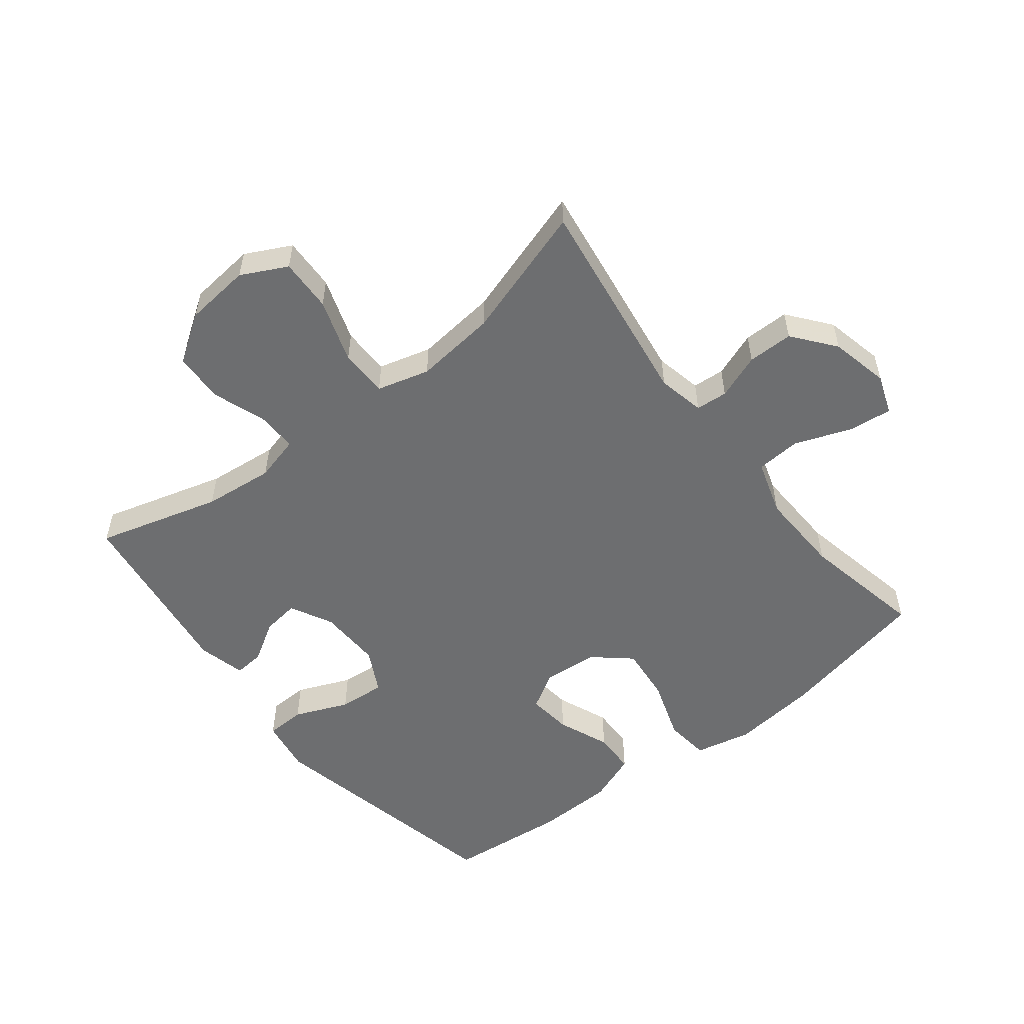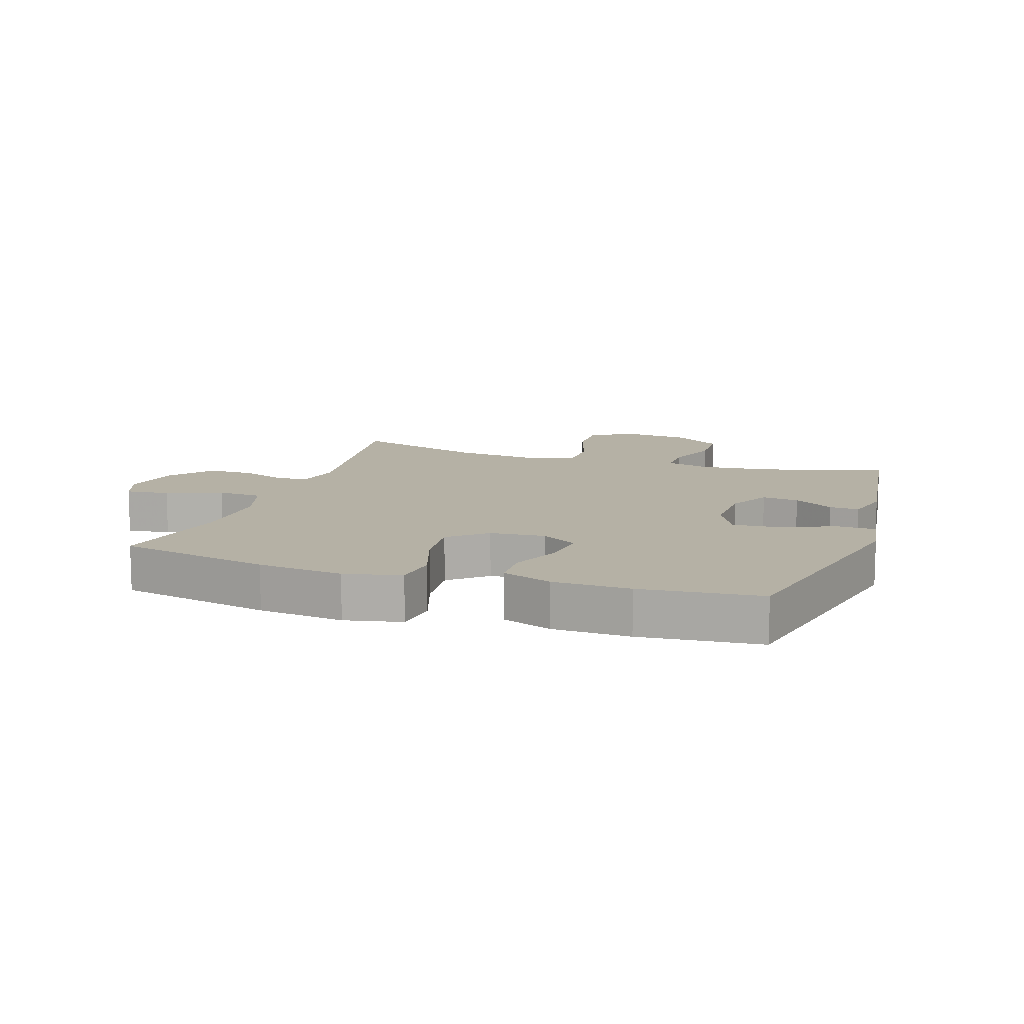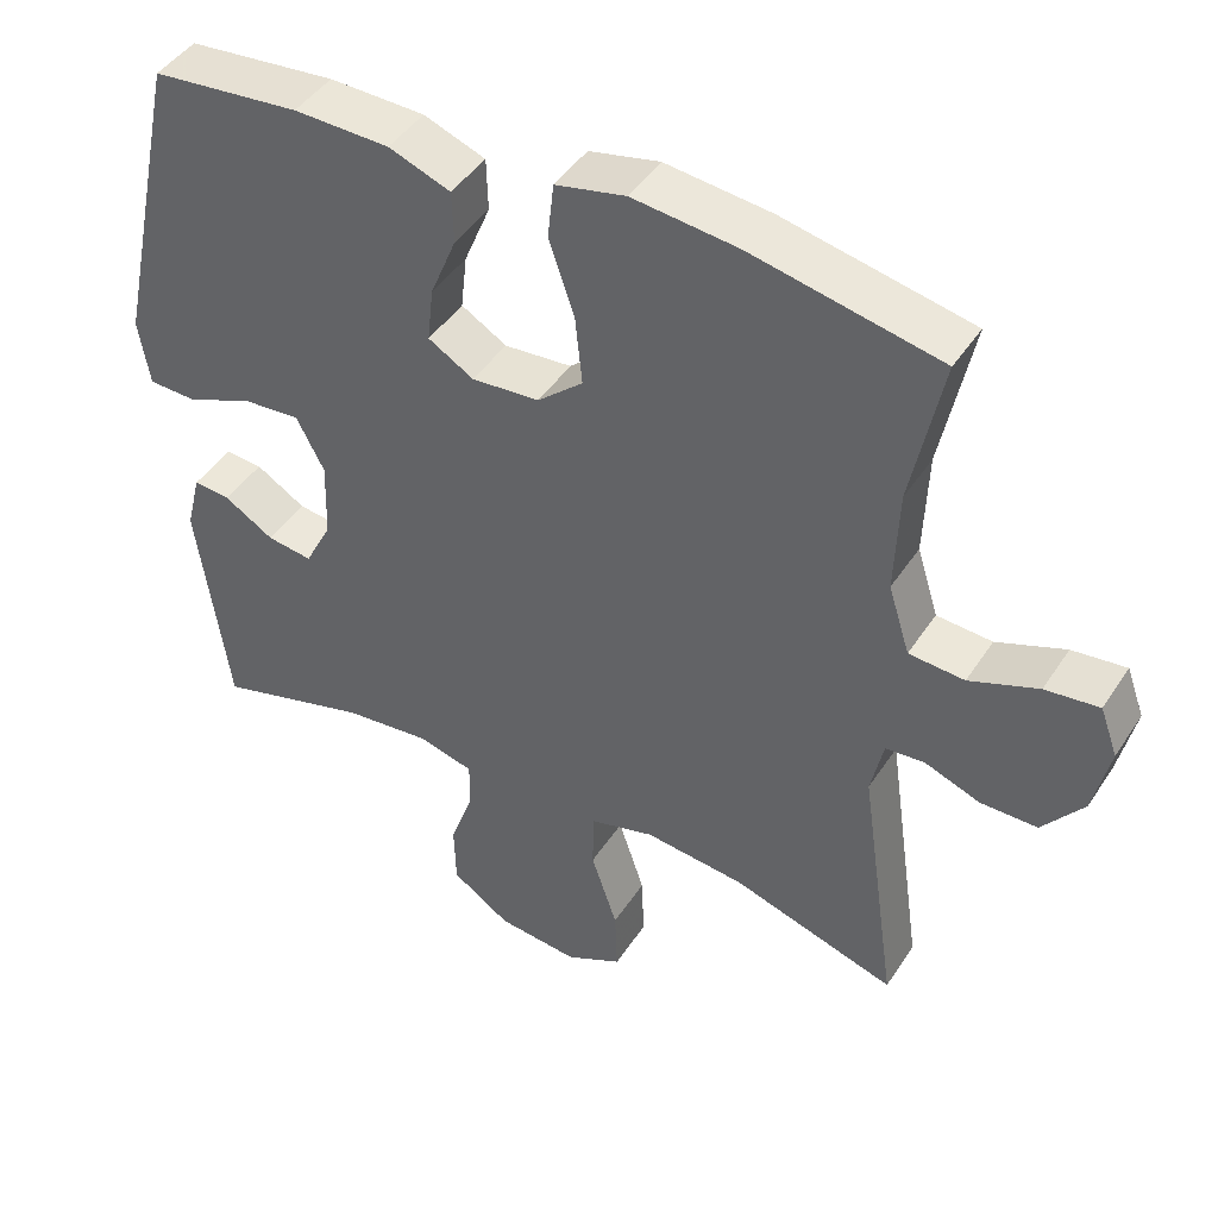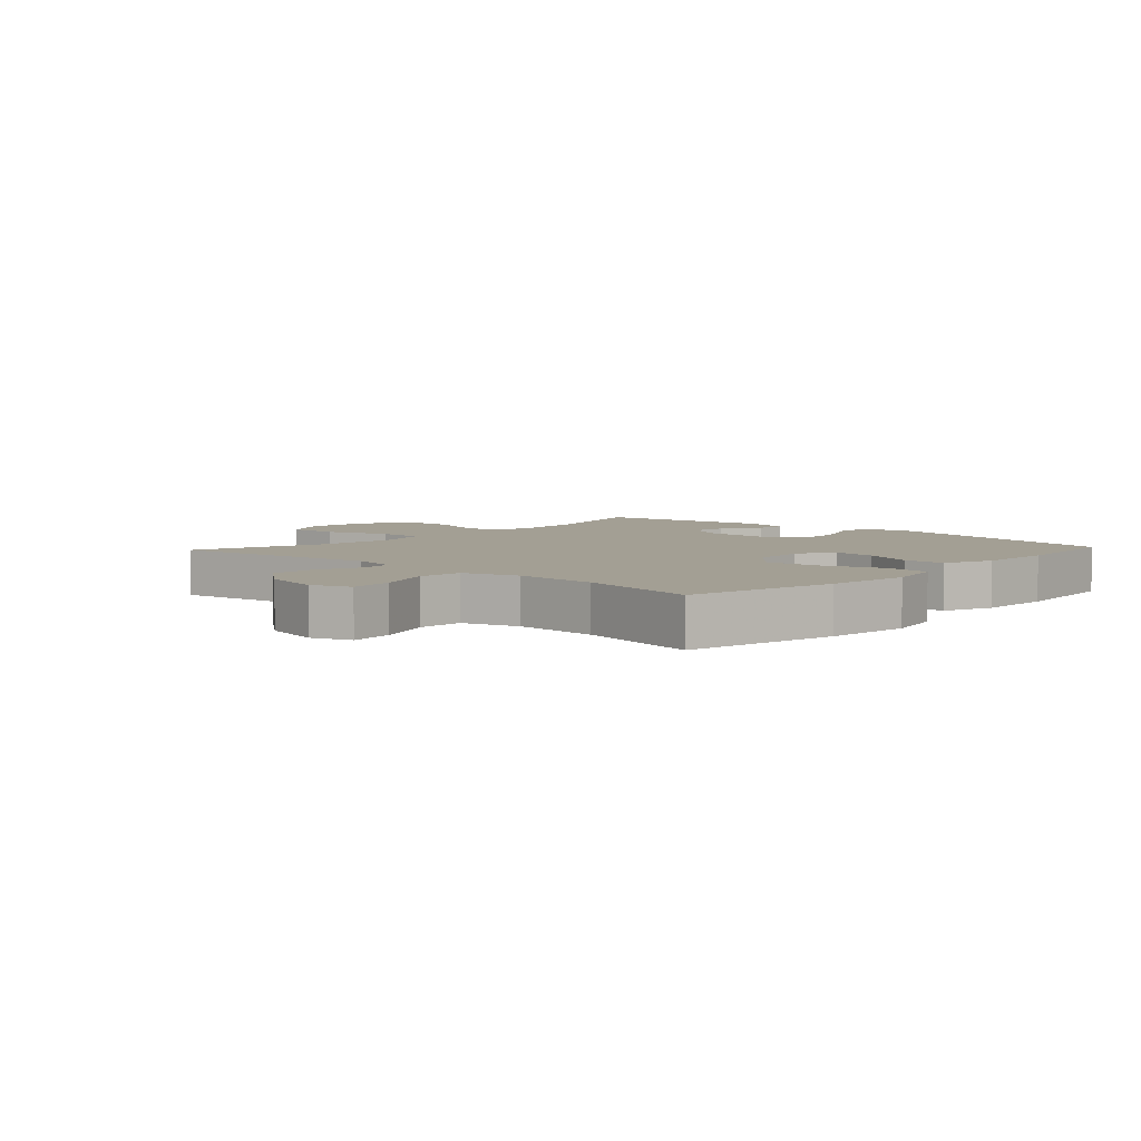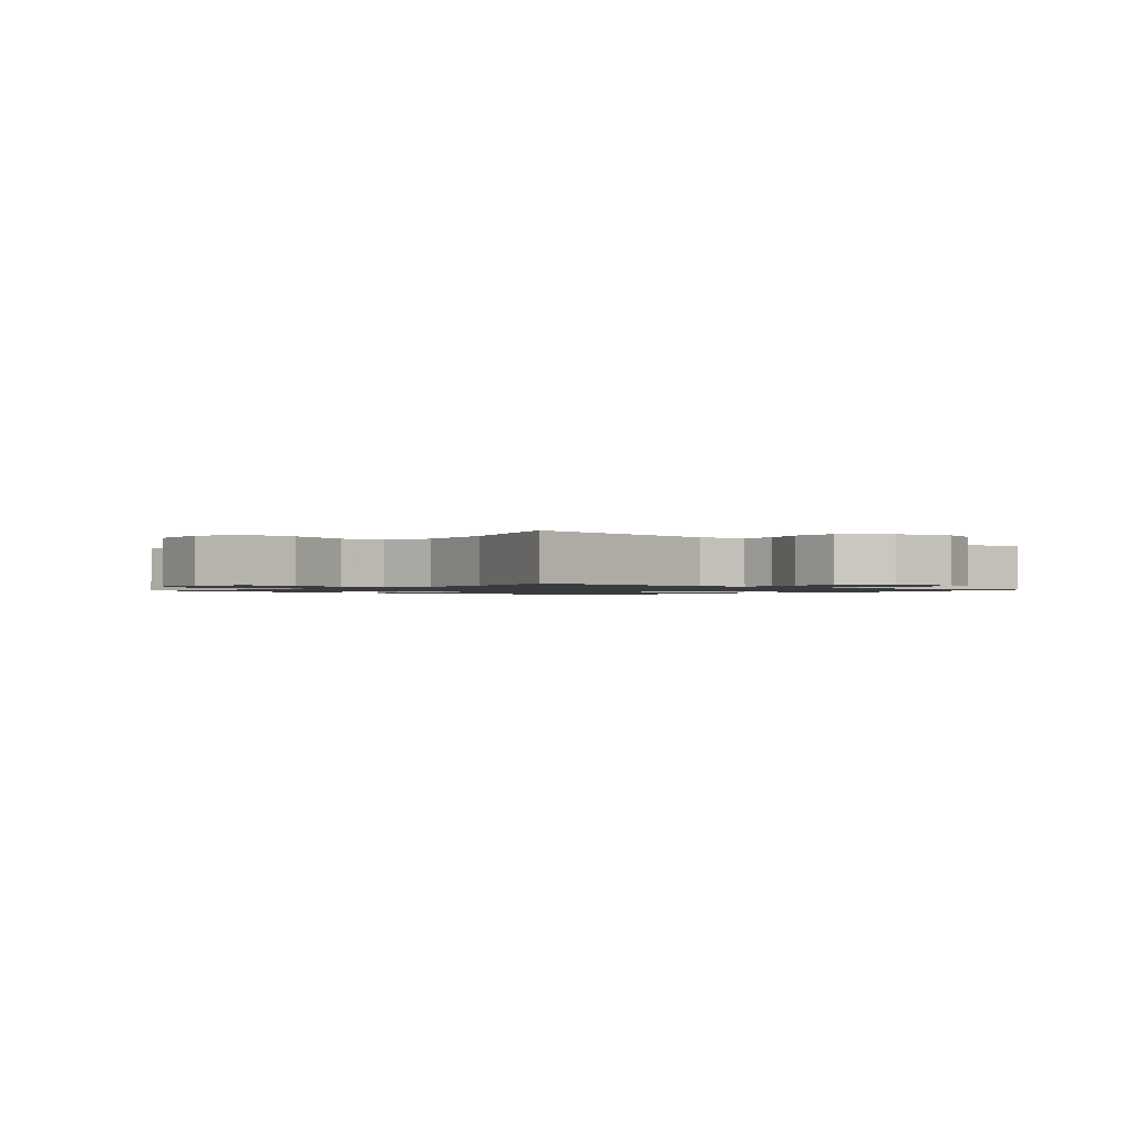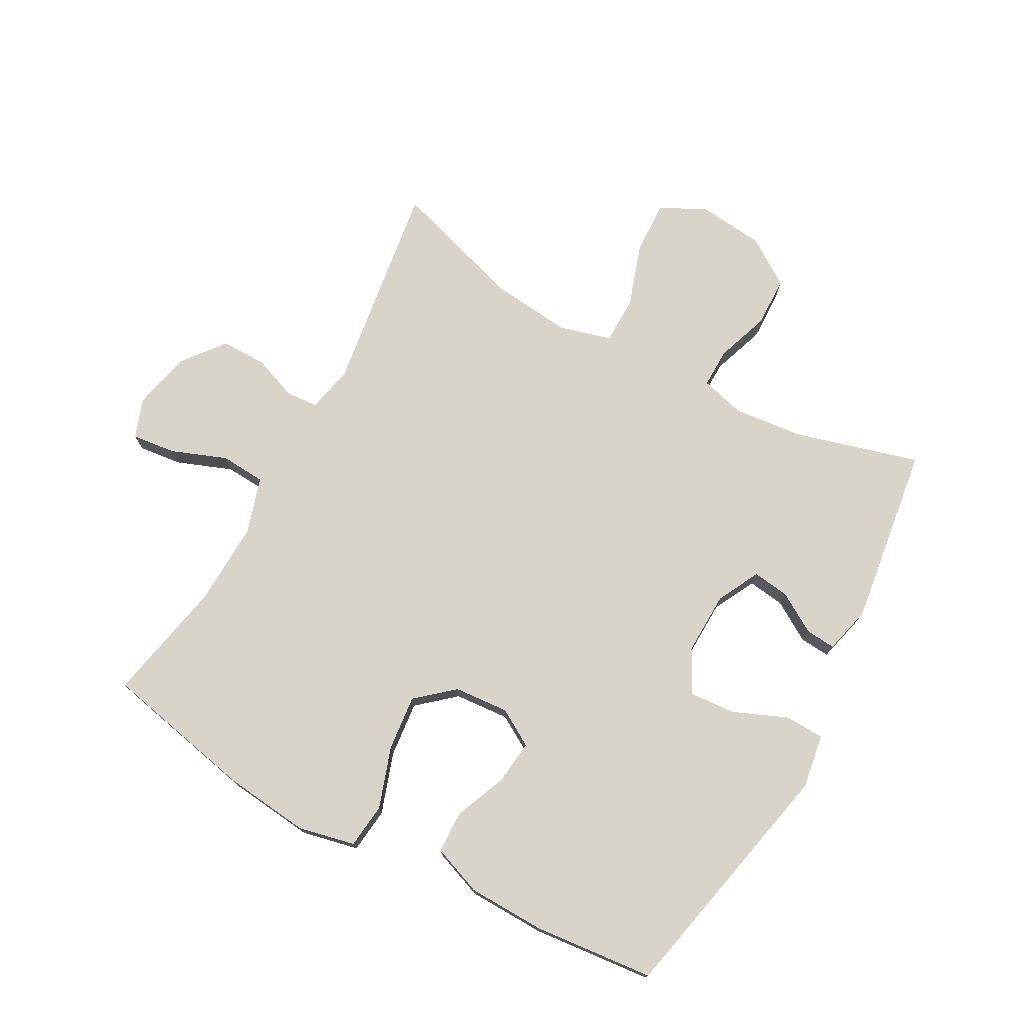
<metadata>
{"format":"obj","ext":"obj","renderer":"f3d","projection":"perspective","resolution":1024,"background":"white","views":[{"elev":-54.2,"azim":-141.9,"up":"+Y"},{"elev":11.8,"azim":18.5,"up":"+Y"},{"elev":44.6,"azim":-149.0,"up":"+Z"},{"elev":5.3,"azim":-47.3,"up":"+Y"},{"elev":-1.3,"azim":-130.6,"up":"+Y"},{"elev":75.0,"azim":28.7,"up":"+Y"}]}
</metadata>
<code>
v 0.5 0.07 -0.5
v 0.302 0.07 -0.444
v 0.189 0.07 -0.432
v 0.117 0.07 -0.451
v 0.118 0.07 -0.514
v 0.148 0.07 -0.6
v 0.146 0.07 -0.681
v 0.07 0.07 -0.732
v -0.036 0.07 -0.743
v -0.109 0.07 -0.706
v -0.106 0.07 -0.621
v -0.072 0.07 -0.519
v -0.073 0.07 -0.442
v -0.157 0.07 -0.419
v -0.287 0.07 -0.433
v -0.5 0.07 -0.5
v -0.451 0.07 -0.16
v -0.467 0.07 -0.085
v -0.518 0.07 -0.081
v -0.59 0.07 -0.108
v -0.663 0.07 -0.108
v -0.716 0.07 -0.041
v -0.737 0.07 0.053
v -0.714 0.07 0.116
v -0.644 0.07 0.108
v -0.555 0.07 0.074
v -0.483 0.07 0.079
v -0.455 0.07 0.168
v -0.46 0.07 0.303
v -0.5 0.07 0.5
v -0.256 0.07 0.551
v -0.119 0.07 0.566
v -0.028 0.07 0.546
v -0.02 0.07 0.474
v -0.053 0.07 0.376
v -0.062 0.07 0.287
v -0.003 0.07 0.236
v 0.085 0.07 0.229
v 0.144 0.07 0.264
v 0.136 0.07 0.335
v 0.102 0.07 0.418
v 0.104 0.07 0.486
v 0.184 0.07 0.516
v 0.308 0.07 0.519
v 0.5 0.07 0.5
v 0.586 0.07 0.1
v 0.572 0.07 0.013
v 0.509 0.07 0.011
v 0.423 0.07 0.047
v 0.348 0.07 0.053
v 0.312 0.07 -0.016
v 0.315 0.07 -0.117
v 0.35 0.07 -0.185
v 0.409 0.07 -0.177
v 0.473 0.07 -0.138
v 0.521 0.07 -0.134
v 0.54 0.07 -0.21
v 0.5 0 -0.5
v 0.302 0 -0.444
v 0.189 0 -0.432
v 0.117 0 -0.451
v 0.118 0 -0.514
v 0.148 0 -0.6
v 0.146 0 -0.681
v 0.07 0 -0.732
v -0.036 0 -0.743
v -0.109 0 -0.706
v -0.106 0 -0.621
v -0.072 0 -0.519
v -0.073 0 -0.442
v -0.157 0 -0.419
v -0.287 0 -0.433
v -0.5 0 -0.5
v -0.451 0 -0.16
v -0.467 0 -0.085
v -0.518 0 -0.081
v -0.59 0 -0.108
v -0.663 0 -0.108
v -0.716 0 -0.041
v -0.737 0 0.053
v -0.714 0 0.116
v -0.644 0 0.108
v -0.555 0 0.074
v -0.483 0 0.079
v -0.455 0 0.168
v -0.46 0 0.303
v -0.5 0 0.5
v -0.256 0 0.551
v -0.119 0 0.566
v -0.028 0 0.546
v -0.02 0 0.474
v -0.053 0 0.376
v -0.062 0 0.287
v -0.003 0 0.236
v 0.085 0 0.229
v 0.144 0 0.264
v 0.136 0 0.335
v 0.102 0 0.418
v 0.104 0 0.486
v 0.184 0 0.516
v 0.308 0 0.519
v 0.5 0 0.5
v 0.586 0 0.1
v 0.572 0 0.013
v 0.509 0 0.011
v 0.423 0 0.047
v 0.348 0 0.053
v 0.312 0 -0.016
v 0.315 0 -0.117
v 0.35 0 -0.185
v 0.409 0 -0.177
v 0.473 0 -0.138
v 0.521 0 -0.134
v 0.54 0 -0.21
f 57 1 2
f 56 57 2
f 55 56 2
f 54 55 2
f 53 54 2 3
f 52 53 3 4
f 51 52 4
f 47 48 49
f 46 47 49
f 45 46 49
f 44 45 49
f 43 44 49
f 42 43 49
f 41 42 49
f 40 41 49
f 39 40 49 50
f 38 39 50 51
f 33 34 35
f 32 33 35
f 31 32 35
f 30 31 35
f 29 30 35
f 28 29 35 36
f 27 28 36 37
f 24 25 26
f 23 24 26
f 22 23 26
f 21 22 26
f 20 21 26
f 19 20 26
f 18 19 26 27
f 38 51 4
f 37 38 4
f 27 37 4
f 18 27 4
f 17 18 4
f 10 11 12
f 9 10 12
f 8 9 12
f 7 8 12
f 6 7 12
f 5 6 12
f 5 12 13
f 4 5 13
f 17 4 13 14
f 15 16 17
f 14 15 17
f 59 58 114
f 59 114 113
f 59 113 112
f 59 112 111
f 60 59 111 110
f 61 60 110 109
f 61 109 108
f 106 105 104
f 106 104 103
f 106 103 102
f 106 102 101
f 106 101 100
f 106 100 99
f 106 99 98
f 106 98 97
f 107 106 97 96
f 108 107 96 95
f 92 91 90
f 92 90 89
f 92 89 88
f 92 88 87
f 92 87 86
f 93 92 86 85
f 94 93 85 84
f 83 82 81
f 83 81 80
f 83 80 79
f 83 79 78
f 83 78 77
f 83 77 76
f 84 83 76 75
f 61 108 95
f 61 95 94
f 61 94 84
f 61 84 75
f 61 75 74
f 69 68 67
f 69 67 66
f 69 66 65
f 69 65 64
f 69 64 63
f 69 63 62
f 70 69 62
f 70 62 61
f 71 70 61 74
f 74 73 72
f 74 72 71
f 1 58 59 2
f 2 59 60 3
f 3 60 61 4
f 4 61 62 5
f 5 62 63 6
f 6 63 64 7
f 7 64 65 8
f 8 65 66 9
f 9 66 67 10
f 10 67 68 11
f 11 68 69 12
f 12 69 70 13
f 13 70 71 14
f 14 71 72 15
f 15 72 73 16
f 16 73 74 17
f 17 74 75 18
f 18 75 76 19
f 19 76 77 20
f 20 77 78 21
f 21 78 79 22
f 22 79 80 23
f 23 80 81 24
f 24 81 82 25
f 25 82 83 26
f 26 83 84 27
f 27 84 85 28
f 28 85 86 29
f 29 86 87 30
f 30 87 88 31
f 31 88 89 32
f 32 89 90 33
f 33 90 91 34
f 34 91 92 35
f 35 92 93 36
f 36 93 94 37
f 37 94 95 38
f 38 95 96 39
f 39 96 97 40
f 40 97 98 41
f 41 98 99 42
f 42 99 100 43
f 43 100 101 44
f 44 101 102 45
f 45 102 103 46
f 46 103 104 47
f 47 104 105 48
f 48 105 106 49
f 49 106 107 50
f 50 107 108 51
f 51 108 109 52
f 52 109 110 53
f 53 110 111 54
f 54 111 112 55
f 55 112 113 56
f 56 113 114 57
f 57 114 58 1

</code>
